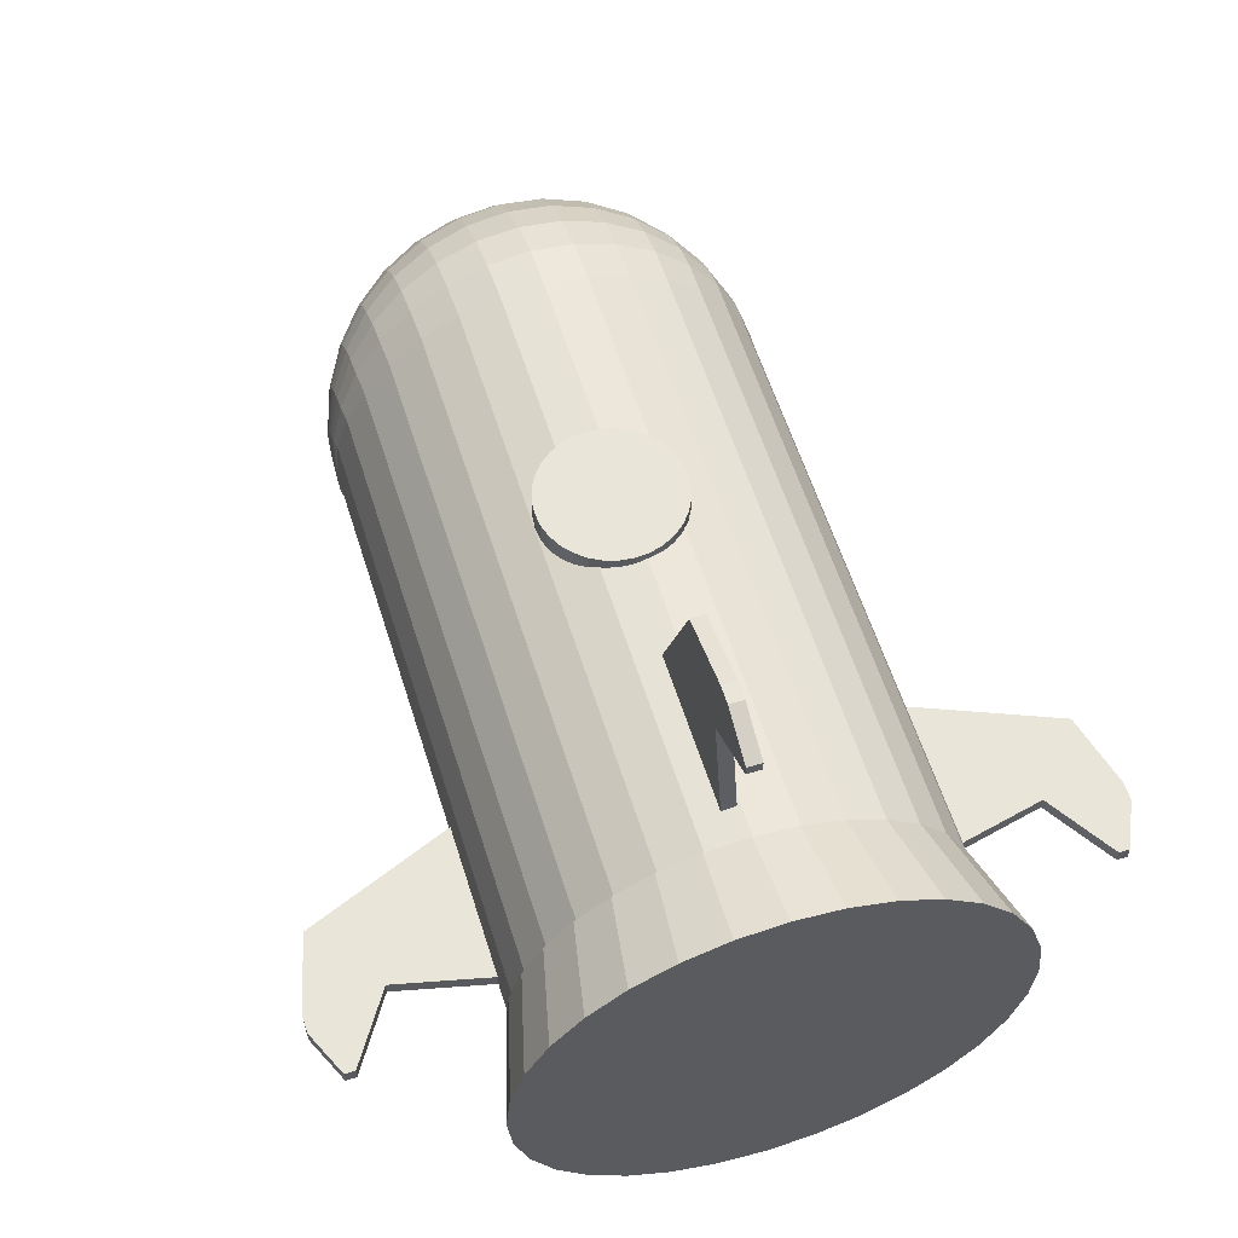
<metadata>
{"format":"obj","ext":"obj","renderer":"f3d","projection":"perspective","resolution":1024,"background":"white","views":[{"elev":58.1,"azim":72.7,"up":"+Z"}]}
</metadata>
<code>
o Eje
v -0.4008 0.9677 3.319
v -0.4008 0.9677 -3.319
v 0.5819 -0.8709 3.319
v 0.5819 -0.8709 -3.319
v 0.7406 -0.7406 3.319
v 0.7406 -0.7406 -3.319
v 0.8709 -0.5819 3.319
v 0.8709 -0.5819 -3.319
v 0.9677 -0.4008 3.319
v 0.9677 -0.4008 -3.319
v 1.027 -0.2043 3.319
v 1.027 -0.2043 -3.319
v 1.047 -0 3.319
v 1.047 0 -3.319
v 1.027 0.2043 3.319
v 1.027 0.2043 -3.319
v 0.9677 0.4008 3.319
v 0.9677 0.4008 -3.319
v 0.8709 0.5819 3.319
v 0.8709 0.5819 -3.319
v 0.7406 0.7406 3.319
v 0.7406 0.7406 -3.319
v 0.5819 0.8709 3.319
v 0.5819 0.8709 -3.319
v 0.4008 0.9677 3.319
v 0.4008 0.9677 -3.319
v 0.2043 1.027 3.319
v 0.2043 1.027 -3.319
v 0 1.047 3.319
v 0 1.047 -3.319
v -0.5819 0.8709 3.319
v -0.5819 0.8709 -3.319
v -0.7406 0.7406 3.319
v -0.7406 0.7406 -3.319
v -0.8709 0.5819 3.319
v -0.8709 0.5819 -3.319
v -0.9677 0.4008 3.319
v -0.9677 0.4008 -3.319
v -1.027 0.2043 3.319
v -1.027 0.2043 -3.319
v -1.047 -0 3.319
v -1.047 0 -3.319
v -1.027 -0.2043 3.319
v -1.027 -0.2043 -3.319
v -0.9677 -0.4008 3.319
v -0.9677 -0.4008 -3.319
v -0.8709 -0.5819 3.319
v -0.8709 -0.5819 -3.319
v -0.7406 -0.7406 3.319
v -0.7406 -0.7406 -3.319
v -0.5819 -0.8709 3.319
v -0.5819 -0.8709 -3.319
v -0.4008 -0.9677 3.319
v -0.4008 -0.9677 -3.319
v -0.2043 -1.027 3.319
v -0.2043 -1.027 -3.319
v 0 -1.047 3.319
v 0 -1.047 -3.319
v 0.2043 -1.027 3.319
v 0.2043 -1.027 -3.319
v 0.4008 -0.9677 3.319
v 0.4008 -0.9677 -3.319
v -0.2043 1.027 -3.319
v -0.2043 1.027 3.319
f 10 9 7 8
f 24 23 21 22
f 26 25 23 24
f 28 27 25 26
f 30 29 27 28
f 12 11 9 10
f 14 13 11 12
f 16 15 13 14
f 18 17 15 16
f 20 19 17 18
f 22 21 19 20
f 8 7 5 6
f 6 5 3 4
f 4 3 61 62
f 62 61 59 60
f 60 59 57 58
f 58 57 55 56
f 56 55 53 54
f 54 53 51 52
f 52 51 49 50
f 50 49 47 48
f 48 47 45 46
f 46 45 43 44
f 44 43 41 42
f 42 41 39 40
f 40 39 37 38
f 38 37 35 36
f 36 35 33 34
f 34 33 31 32
f 32 31 1 2
f 22 20 18 16 14 12 10 8 6 4 62 60 58 56 54 52 50 48 46 44 42 40 38 36 34 32 2 63 30 28 26 24
f 2 1 64 63
f 63 64 29 30
f 19 21 23 25 27 29 64 1 31 33 35 37 39 41 43 45 47 49 51 53 55 57 59 61 3 5 7 9 11 13 15 17
o Cuerpo
v 2.432 0.1231 3.111
v 2.432 -0.08888 3.111
v 3.409 0.1231 5.501
v 3.409 -0.08888 5.501
v 4.822 0.1231 3.111
v 4.822 -0.08888 3.111
v 4.467 0.1231 4.665
v 4.467 -0.08888 4.665
v 4.545 -0.08888 5.803
v 4.545 0.1231 5.803
v 4.822 0.1231 5.803
v 4.822 -0.08888 5.803
v 5.512 -0.08888 5.336
v 5.512 0.1231 5.336
v 5.512 -0.08888 5.493
v 5.512 0.1231 5.493
v -3.673 2.831 -1.778
v -3.673 1.948 -2.661
v -3.673 0.7946 -3.139
v -3.673 0.1703 -3.2
v -3.673 -0.454 -3.139
v -3.673 -1.608 -2.661
v -3.673 3.37 0
v -3.673 3.309 0.6243
v -3.673 3.127 1.225
v -3.673 2.831 1.778
v -3.673 2.433 2.263
v -3.673 1.948 2.661
v -3.673 1.395 2.956
v -3.673 0.7946 3.139
v -3.673 0.1703 3.2
v -3.673 -0.454 3.139
v -3.673 -1.054 2.956
v -3.673 -1.608 2.661
v -3.673 -2.092 2.263
v -3.673 -2.49 1.778
v -3.673 -2.786 1.225
v -3.673 -2.968 0.6243
v -3.818 3.319 0.6159
v -3.936 3.136 1.208
v -4.044 2.839 1.754
v -4.139 2.438 2.232
v -4.217 1.951 2.625
v -4.275 1.394 2.917
v -4.311 0.7902 3.096
v -4.323 0.1622 3.157
v -4.311 -0.4657 3.096
v -4.275 -1.07 2.917
v -4.217 -1.626 2.625
v -4.139 -2.114 2.232
v -4.044 -2.514 1.754
v -3.936 -2.812 1.208
v -3.818 -2.995 0.6159
v -3.936 3.319 0.5802
v -4.167 3.136 1.138
v -4.38 2.839 1.652
v -4.566 2.438 2.103
v -4.72 1.951 2.473
v -4.833 1.394 2.747
v -4.903 0.7902 2.917
v -4.927 0.1622 2.974
v -4.903 -0.4657 2.917
v -4.833 -1.07 2.747
v -4.72 -1.626 2.473
v -4.566 -2.114 2.103
v -4.38 -2.514 1.652
v -4.167 -2.812 1.138
v -3.936 -2.995 0.5802
v -4.044 3.319 0.5221
v -4.38 3.136 1.024
v -4.689 2.839 1.487
v -4.96 2.438 1.892
v -5.182 1.951 2.225
v -5.347 1.394 2.473
v -5.449 0.7902 2.625
v -5.484 0.1622 2.676
v -5.449 -0.4657 2.625
v -5.347 -1.07 2.473
v -5.182 -1.626 2.225
v -4.96 -2.114 1.892
v -4.689 -2.514 1.487
v -4.38 -2.812 1.024
v -4.044 -2.995 0.5221
v -4.139 3.319 0.444
v -4.566 3.136 0.871
v -4.96 2.839 1.265
v -5.305 2.438 1.609
v -5.588 1.951 1.892
v -5.798 1.394 2.103
v -5.928 0.7902 2.232
v -5.971 0.1622 2.276
v -5.928 -0.4657 2.232
v -5.798 -1.07 2.103
v -5.588 -1.626 1.892
v -5.305 -2.114 1.609
v -4.96 -2.514 1.265
v -4.566 -2.812 0.871
v -4.139 -2.995 0.444
v -3.673 -3.03 0
v -4.217 3.319 0.3489
v -4.72 3.136 0.6843
v -5.182 2.839 0.9935
v -5.588 2.438 1.265
v -5.921 1.951 1.487
v -6.168 1.394 1.652
v -6.32 0.7902 1.754
v -6.372 0.1622 1.788
v -6.32 -0.4657 1.754
v -6.168 -1.07 1.652
v -5.921 -1.626 1.487
v -5.588 -2.114 1.265
v -5.182 -2.514 0.9935
v -4.72 -2.812 0.6843
v -4.217 -2.995 0.3489
v -4.275 3.319 0.2403
v -4.833 3.136 0.4714
v -5.347 2.839 0.6843
v -5.798 2.438 0.871
v -6.168 1.951 1.024
v -6.443 1.394 1.138
v -6.612 0.7902 1.208
v -6.669 0.1622 1.232
v -6.612 -0.4657 1.208
v -6.443 -1.07 1.138
v -6.168 -1.626 1.024
v -5.798 -2.114 0.871
v -5.347 -2.514 0.6843
v -4.833 -2.812 0.4714
v -4.275 -2.995 0.2403
v -4.311 3.319 0.1225
v -4.903 3.136 0.2403
v -5.449 2.839 0.3489
v -5.928 2.438 0.444
v -6.32 1.951 0.5221
v -6.612 1.394 0.5802
v -6.792 0.7902 0.6159
v -6.852 0.1622 0.628
v -6.792 -0.4657 0.6159
v -6.612 -1.07 0.5802
v -6.32 -1.626 0.5221
v -5.928 -2.114 0.444
v -5.449 -2.514 0.3489
v -4.903 -2.812 0.2403
v -4.311 -2.995 0.1225
v -4.323 3.319 0
v -4.927 3.136 0
v -5.484 2.839 -0
v -5.971 2.438 -0
v -6.372 1.951 -0
v -6.669 1.394 0
v -6.852 0.7902 -1e-06
v -6.914 0.1622 -1e-06
v -6.852 -0.4657 -1e-06
v -6.669 -1.07 0
v -6.372 -1.626 -0
v -5.971 -2.114 0
v -5.484 -2.514 -0
v -4.927 -2.812 -0
v -4.323 -2.995 -0
v -4.311 3.319 -0.1225
v -4.903 3.136 -0.2403
v -5.449 2.839 -0.3489
v -5.928 2.438 -0.444
v -6.32 1.951 -0.5221
v -6.612 1.394 -0.5802
v -6.792 0.7902 -0.6159
v -6.852 0.1622 -0.628
v -6.792 -0.4657 -0.6159
v -6.612 -1.07 -0.5802
v -6.32 -1.626 -0.5221
v -5.928 -2.114 -0.444
v -5.449 -2.514 -0.3489
v -4.903 -2.812 -0.2403
v -4.311 -2.995 -0.1225
v -4.275 3.319 -0.2403
v -4.833 3.136 -0.4714
v -5.347 2.839 -0.6843
v -5.798 2.438 -0.871
v -6.168 1.951 -1.024
v -6.443 1.394 -1.138
v -6.612 0.7902 -1.208
v -6.669 0.1622 -1.232
v -6.612 -0.4657 -1.208
v -6.443 -1.07 -1.138
v -6.168 -1.626 -1.024
v -5.798 -2.114 -0.871
v -5.347 -2.514 -0.6843
v -4.833 -2.812 -0.4714
v -4.275 -2.995 -0.2403
v -4.217 3.319 -0.3489
v -4.72 3.136 -0.6843
v -5.182 2.839 -0.9935
v -5.588 2.438 -1.265
v -5.921 1.951 -1.487
v -6.168 1.394 -1.652
v -6.32 0.7902 -1.754
v -6.372 0.1622 -1.788
v -6.32 -0.4657 -1.754
v -6.168 -1.07 -1.652
v -5.921 -1.626 -1.487
v -5.588 -2.114 -1.265
v -5.182 -2.514 -0.9935
v -4.72 -2.812 -0.6843
v -4.217 -2.995 -0.3489
v -4.139 3.319 -0.444
v -4.566 3.136 -0.871
v -4.96 2.839 -1.265
v -5.305 2.438 -1.609
v -5.588 1.951 -1.892
v -5.798 1.394 -2.103
v -5.928 0.7902 -2.232
v -5.971 0.1622 -2.276
v -5.928 -0.4657 -2.232
v -5.798 -1.07 -2.103
v -5.588 -1.626 -1.892
v -5.305 -2.114 -1.609
v -4.96 -2.514 -1.265
v -4.566 -2.812 -0.871
v -4.139 -2.995 -0.444
v -4.044 3.319 -0.5221
v -4.38 3.136 -1.024
v -4.689 2.839 -1.487
v -4.96 2.438 -1.892
v -5.182 1.951 -2.225
v -5.347 1.394 -2.473
v -5.449 0.7902 -2.625
v -5.484 0.1622 -2.676
v -5.449 -0.4657 -2.625
v -5.347 -1.07 -2.473
v -5.182 -1.626 -2.225
v -4.96 -2.114 -1.892
v -4.689 -2.514 -1.487
v -4.38 -2.812 -1.024
v -4.044 -2.995 -0.5221
v -3.936 3.319 -0.5802
v -4.167 3.136 -1.138
v -4.38 2.839 -1.652
v -4.566 2.438 -2.103
v -4.72 1.951 -2.473
v -4.833 1.394 -2.747
v -4.903 0.7902 -2.917
v -4.927 0.1622 -2.974
v -4.903 -0.4657 -2.917
v -4.833 -1.07 -2.747
v -4.72 -1.626 -2.473
v -4.566 -2.114 -2.103
v -4.38 -2.514 -1.652
v -4.167 -2.812 -1.138
v -3.936 -2.995 -0.5802
v -3.818 3.319 -0.6159
v -3.936 3.136 -1.208
v -4.044 2.839 -1.754
v -4.139 2.438 -2.232
v -4.217 1.951 -2.625
v -4.275 1.394 -2.917
v -4.311 0.7902 -3.096
v -4.323 0.1622 -3.157
v -4.311 -0.4657 -3.096
v -4.275 -1.07 -2.917
v -4.217 -1.626 -2.625
v -4.139 -2.114 -2.232
v -4.044 -2.514 -1.754
v -3.936 -2.812 -1.208
v -3.818 -2.995 -0.6159
v -3.673 3.309 -0.6243
v -3.673 3.127 -1.225
v -3.673 2.433 -2.263
v -3.673 1.395 -2.956
v -3.673 -1.054 -2.956
v -3.673 -2.092 -2.263
v -3.673 -2.49 -1.778
v -3.673 -2.786 -1.225
v -3.673 -2.968 -0.6243
v -3.673 0.1703 -3.2
v 5.34 0.1703 -3.2
v -3.673 -0.454 -3.139
v 5.34 -0.454 -3.139
v -3.673 -1.054 -2.956
v 5.34 -1.054 -2.956
v -3.673 -1.608 -2.661
v 5.34 -1.608 -2.661
v -3.673 -2.092 -2.263
v 5.34 -2.092 -2.263
v -3.673 -2.49 -1.778
v 5.34 -2.49 -1.778
v -3.673 -2.786 -1.225
v 5.34 -2.786 -1.225
v -3.673 -2.968 -0.6243
v 5.34 -2.968 -0.6243
v -3.673 -3.03 0
v 5.34 -3.03 0
v -3.673 -2.968 0.6243
v 5.34 -2.968 0.6243
v -3.673 -2.786 1.225
v 5.34 -2.786 1.225
v -3.673 -2.49 1.778
v 5.34 -2.49 1.778
v -3.673 -2.092 2.263
v 5.34 -2.092 2.263
v -3.673 -1.608 2.661
v 5.34 -1.608 2.661
v -3.673 -1.054 2.956
v 5.34 -1.054 2.956
v -3.673 -0.454 3.139
v 5.34 -0.454 3.139
v -3.673 0.1703 3.2
v 5.34 0.1703 3.2
v -3.673 0.7946 3.139
v 5.34 0.7946 3.139
v -3.673 1.395 2.956
v 5.34 1.395 2.956
v -3.673 1.948 2.661
v 5.34 1.948 2.661
v -3.673 2.433 2.263
v 5.34 2.433 2.263
v -3.673 2.831 1.778
v 5.34 2.831 1.778
v -3.673 3.127 1.225
v 5.34 3.127 1.225
v -3.673 3.309 0.6243
v 5.34 3.309 0.6243
v -3.673 3.37 0
v 5.34 3.37 0
v -3.673 3.309 -0.6243
v 5.34 3.309 -0.6243
v -3.673 3.127 -1.225
v 5.34 3.127 -1.225
v -3.673 2.831 -1.778
v 5.34 2.831 -1.778
v -3.673 2.433 -2.263
v 5.34 2.433 -2.263
v -3.673 1.948 -2.661
v 5.34 1.948 -2.661
v -3.673 1.395 -2.956
v 5.34 1.395 -2.956
v -3.673 0.7946 -3.139
v 5.34 0.7946 -3.139
v 5.28 0.1516 -3.225
v 6.679 0.1516 -3.625
v 5.28 -0.4775 -3.163
v 6.679 -0.5557 -3.555
v 5.28 -1.082 -2.979
v 6.679 -1.236 -3.349
v 5.28 -1.64 -2.681
v 6.679 -1.862 -3.014
v 5.28 -2.129 -2.28
v 6.679 -2.412 -2.563
v 5.28 -2.53 -1.792
v 6.679 -2.863 -2.014
v 5.28 -2.828 -1.234
v 6.679 -3.198 -1.387
v 5.28 -3.011 -0.6291
v 6.679 -3.404 -0.7072
v 5.28 -3.073 0
v 6.679 -3.474 0
v 5.28 -3.011 0.6291
v 6.679 -3.404 0.7072
v 5.28 -2.828 1.234
v 6.679 -3.198 1.387
v 5.28 -2.53 1.792
v 6.679 -2.863 2.014
v 5.28 -2.129 2.28
v 6.679 -2.412 2.563
v 5.28 -1.64 2.681
v 6.679 -1.862 3.014
v 5.28 -1.082 2.979
v 6.679 -1.236 3.349
v 5.28 -0.4775 3.163
v 6.679 -0.5557 3.555
v 5.28 0.1516 3.225
v 6.679 0.1516 3.625
v 5.28 0.7807 3.163
v 6.679 0.8588 3.555
v 5.28 1.386 2.979
v 6.679 1.539 3.349
v 5.28 1.943 2.681
v 6.679 2.166 3.014
v 5.28 2.432 2.28
v 6.679 2.715 2.563
v 5.28 2.833 1.792
v 6.679 3.166 2.014
v 5.28 3.131 1.234
v 6.679 3.501 1.387
v 5.28 3.314 0.6291
v 6.679 3.707 0.7072
v 5.28 3.376 0
v 6.679 3.777 0
v 5.28 3.314 -0.6291
v 6.679 3.707 -0.7072
v 5.28 3.131 -1.234
v 6.679 3.501 -1.387
v 5.28 2.833 -1.792
v 6.679 3.166 -2.014
v 5.28 2.432 -2.28
v 6.679 2.715 -2.563
v 5.28 1.943 -2.681
v 6.679 2.166 -3.014
v 5.28 1.386 -2.979
v 6.679 1.539 -3.349
v 5.28 0.7807 -3.163
v 6.679 0.8588 -3.555
v 2.362 3.166 -0.1142
v 2.362 3.166 0.09779
v 3.339 5.557 -0.1142
v 3.339 5.557 0.09779
v 4.752 3.166 -0.1142
v 4.752 3.166 0.09779
v 4.397 4.721 -0.1142
v 4.397 4.721 0.09779
v 4.475 5.859 0.09779
v 4.475 5.859 -0.1142
v 4.752 5.859 -0.1142
v 4.752 5.859 0.09779
v 5.442 5.392 0.09779
v 5.442 5.392 -0.1142
v 5.442 5.549 0.09779
v 5.442 5.549 -0.1142
v 2.365 -2.888 0.09778
v 2.365 -2.888 -0.1142
v 3.342 -5.278 0.09778
v 3.342 -5.278 -0.1142
v 4.755 -2.888 0.09778
v 4.755 -2.888 -0.1142
v 4.4 -4.442 0.09778
v 4.4 -4.442 -0.1142
v 4.478 -5.58 -0.1142
v 4.478 -5.58 0.09778
v 4.755 -5.58 0.09778
v 4.755 -5.58 -0.1142
v 5.445 -5.113 -0.1142
v 5.445 -5.113 0.09778
v 5.445 -5.27 -0.1142
v 5.445 -5.27 0.09778
v 2.346 0.06264 -3.161
v 2.346 0.2746 -3.161
v 3.323 0.06264 -5.551
v 3.323 0.2746 -5.551
v 4.736 0.06264 -3.161
v 4.736 0.2746 -3.161
v 4.381 0.06264 -4.715
v 4.381 0.2746 -4.715
v 4.459 0.2746 -5.853
v 4.459 0.06264 -5.853
v 4.736 0.06264 -5.853
v 4.736 0.2746 -5.853
v 5.426 0.2746 -5.386
v 5.426 0.06264 -5.386
v 5.426 0.2746 -5.543
v 5.426 0.06264 -5.543
f 65 66 68 67
f 68 72 76 73
f 71 72 70 69
f 69 70 66 65
f 67 71 69 65
f 72 68 66 70
f 74 73 76 75
f 67 68 73 74
f 76 72 77 79
f 71 67 74 75
f 77 78 80 79
f 71 75 80 78
f 72 71 78 77
f 75 76 79 80
f 101 100 115 116
f 94 93 108 109
f 102 101 116 117
f 95 94 109 110
f 88 87 103
f 163 102 117
f 96 95 110 111
f 89 88 103 104
f 97 96 111 112
f 90 89 104 105
f 98 97 112 113
f 91 90 105 106
f 99 98 113 114
f 92 91 106 107
f 100 99 114 115
f 93 92 107 108
f 105 104 119 120
f 113 112 127 128
f 106 105 120 121
f 114 113 128 129
f 107 106 121 122
f 115 114 129 130
f 108 107 122 123
f 116 115 130 131
f 109 108 123 124
f 117 116 131 132
f 110 109 124 125
f 103 87 118
f 163 117 132
f 111 110 125 126
f 104 103 118 119
f 112 111 126 127
f 124 123 138 139
f 132 131 146 147
f 125 124 139 140
f 118 87 133
f 163 132 147
f 126 125 140 141
f 119 118 133 134
f 127 126 141 142
f 120 119 134 135
f 128 127 142 143
f 121 120 135 136
f 129 128 143 144
f 122 121 136 137
f 130 129 144 145
f 123 122 137 138
f 131 130 145 146
f 143 142 157 158
f 136 135 150 151
f 144 143 158 159
f 137 136 151 152
f 145 144 159 160
f 138 137 152 153
f 146 145 160 161
f 139 138 153 154
f 147 146 161 162
f 140 139 154 155
f 133 87 148
f 163 147 162
f 141 140 155 156
f 134 133 148 149
f 142 141 156 157
f 135 134 149 150
f 162 161 177 178
f 155 154 170 171
f 148 87 164
f 163 162 178
f 156 155 171 172
f 149 148 164 165
f 157 156 172 173
f 150 149 165 166
f 158 157 173 174
f 151 150 166 167
f 159 158 174 175
f 152 151 167 168
f 160 159 175 176
f 153 152 168 169
f 161 160 176 177
f 154 153 169 170
f 167 166 181 182
f 175 174 189 190
f 168 167 182 183
f 176 175 190 191
f 169 168 183 184
f 177 176 191 192
f 170 169 184 185
f 178 177 192 193
f 171 170 185 186
f 164 87 179
f 163 178 193
f 172 171 186 187
f 165 164 179 180
f 173 172 187 188
f 166 165 180 181
f 174 173 188 189
f 186 185 200 201
f 179 87 194
f 163 193 208
f 187 186 201 202
f 180 179 194 195
f 188 187 202 203
f 181 180 195 196
f 189 188 203 204
f 182 181 196 197
f 190 189 204 205
f 183 182 197 198
f 191 190 205 206
f 184 183 198 199
f 192 191 206 207
f 185 184 199 200
f 193 192 207 208
f 205 204 219 220
f 198 197 212 213
f 206 205 220 221
f 199 198 213 214
f 207 206 221 222
f 200 199 214 215
f 208 207 222 223
f 201 200 215 216
f 194 87 209
f 163 208 223
f 202 201 216 217
f 195 194 209 210
f 203 202 217 218
f 196 195 210 211
f 204 203 218 219
f 197 196 211 212
f 163 223 238
f 217 216 231 232
f 210 209 224 225
f 218 217 232 233
f 211 210 225 226
f 219 218 233 234
f 212 211 226 227
f 220 219 234 235
f 213 212 227 228
f 221 220 235 236
f 214 213 228 229
f 222 221 236 237
f 215 214 229 230
f 223 222 237 238
f 216 215 230 231
f 209 87 224
f 236 235 250 251
f 229 228 243 244
f 237 236 251 252
f 230 229 244 245
f 238 237 252 253
f 231 230 245 246
f 224 87 239
f 163 238 253
f 232 231 246 247
f 225 224 239 240
f 233 232 247 248
f 226 225 240 241
f 234 233 248 249
f 227 226 241 242
f 235 234 249 250
f 228 227 242 243
f 240 239 254 255
f 248 247 262 263
f 241 240 255 256
f 249 248 263 264
f 242 241 256 257
f 250 249 264 265
f 243 242 257 258
f 251 250 265 266
f 244 243 258 259
f 252 251 266 267
f 245 244 259 260
f 253 252 267 268
f 246 245 260 261
f 239 87 254
f 163 253 268
f 247 246 261 262
f 259 258 273 274
f 267 266 281 282
f 260 259 274 275
f 268 267 282 283
f 261 260 275 276
f 254 87 269
f 163 268 283
f 262 261 276 277
f 255 254 269 270
f 263 262 277 278
f 256 255 270 271
f 264 263 278 279
f 257 256 271 272
f 265 264 279 280
f 258 257 272 273
f 266 265 280 281
f 278 277 292 293
f 271 270 285 286
f 279 278 293 294
f 272 271 286 287
f 280 279 294 295
f 273 272 287 288
f 281 280 295 296
f 274 273 288 289
f 282 281 296 297
f 275 274 289 290
f 283 282 297 298
f 276 275 290 291
f 269 87 284
f 163 283 298
f 277 276 291 292
f 270 269 284 285
f 297 296 311 312
f 290 289 304 305
f 298 297 312 313
f 291 290 305 306
f 284 87 299
f 163 298 313
f 292 291 306 307
f 285 284 299 300
f 293 292 307 308
f 286 285 300 301
f 294 293 308 309
f 287 286 301 302
f 295 294 309 310
f 288 287 302 303
f 296 295 310 311
f 289 288 303 304
f 301 300 315 316
f 309 308 323 324
f 302 301 316 317
f 310 309 324 325
f 303 302 317 318
f 311 310 325 326
f 304 303 318 319
f 312 311 326 327
f 305 304 319 320
f 313 312 327 328
f 306 305 320 321
f 299 87 314
f 163 313 328
f 307 306 321 322
f 300 299 314 315
f 308 307 322 323
f 320 319 332 83
f 328 327 336 337
f 321 320 83 84
f 314 87 329
f 163 328 337
f 322 321 84 85
f 315 314 329 330
f 323 322 85 333
f 316 315 330 81
f 324 323 333 86
f 317 316 81 331
f 325 324 86 334
f 318 317 331 82
f 326 325 334 335
f 319 318 82 332
f 327 326 335 336
f 336 335 334 86 333 85 84 83 332 82 331 81 330 329 87 88 89 90 91 92 93 94 95 96 97 98 99 100 101 102 163 337
f 338 339 341 340
f 340 341 343 342
f 342 343 345 344
f 344 345 347 346
f 346 347 349 348
f 348 349 351 350
f 350 351 353 352
f 352 353 355 354
f 354 355 357 356
f 356 357 359 358
f 358 359 361 360
f 360 361 363 362
f 362 363 365 364
f 364 365 367 366
f 366 367 369 368
f 368 369 371 370
f 370 371 373 372
f 372 373 375 374
f 374 375 377 376
f 376 377 379 378
f 378 379 381 380
f 380 381 383 382
f 382 383 385 384
f 384 385 387 386
f 386 387 389 388
f 388 389 391 390
f 390 391 393 392
f 392 393 395 394
f 394 395 397 396
f 396 397 399 398
f 341 339 401 399 397 395 393 391 389 387 385 383 381 379 377 375 373 371 369 367 365 363 361 359 357 355 353 351 349 347 345 343
f 398 399 401 400
f 400 401 339 338
f 338 340 342 344 346 348 350 352 354 356 358 360 362 364 366 368 370 372 374 376 378 380 382 384 386 388 390 392 394 396 398 400
f 402 403 405 404
f 404 405 407 406
f 406 407 409 408
f 408 409 411 410
f 410 411 413 412
f 412 413 415 414
f 414 415 417 416
f 416 417 419 418
f 418 419 421 420
f 420 421 423 422
f 422 423 425 424
f 424 425 427 426
f 426 427 429 428
f 428 429 431 430
f 430 431 433 432
f 432 433 435 434
f 434 435 437 436
f 436 437 439 438
f 438 439 441 440
f 440 441 443 442
f 442 443 445 444
f 444 445 447 446
f 446 447 449 448
f 448 449 451 450
f 450 451 453 452
f 452 453 455 454
f 454 455 457 456
f 456 457 459 458
f 458 459 461 460
f 460 461 463 462
f 405 403 465 463 461 459 457 455 453 451 449 447 445 443 441 439 437 435 433 431 429 427 425 423 421 419 417 415 413 411 409 407
f 462 463 465 464
f 464 465 403 402
f 402 404 406 408 410 412 414 416 418 420 422 424 426 428 430 432 434 436 438 440 442 444 446 448 450 452 454 456 458 460 462 464
f 466 467 469 468
f 469 473 477 474
f 472 473 471 470
f 470 471 467 466
f 468 472 470 466
f 473 469 467 471
f 475 474 477 476
f 468 469 474 475
f 477 473 478 480
f 472 468 475 476
f 478 479 481 480
f 472 476 481 479
f 473 472 479 478
f 476 477 480 481
f 482 483 485 484
f 485 489 493 490
f 488 489 487 486
f 486 487 483 482
f 484 488 486 482
f 489 485 483 487
f 491 490 493 492
f 484 485 490 491
f 493 489 494 496
f 488 484 491 492
f 494 495 497 496
f 488 492 497 495
f 489 488 495 494
f 492 493 496 497
f 498 499 501 500
f 501 505 509 506
f 504 505 503 502
f 502 503 499 498
f 500 504 502 498
f 505 501 499 503
f 507 506 509 508
f 500 501 506 507
f 509 505 510 512
f 504 500 507 508
f 510 511 513 512
f 504 508 513 511
f 505 504 511 510
f 508 509 512 513

</code>
